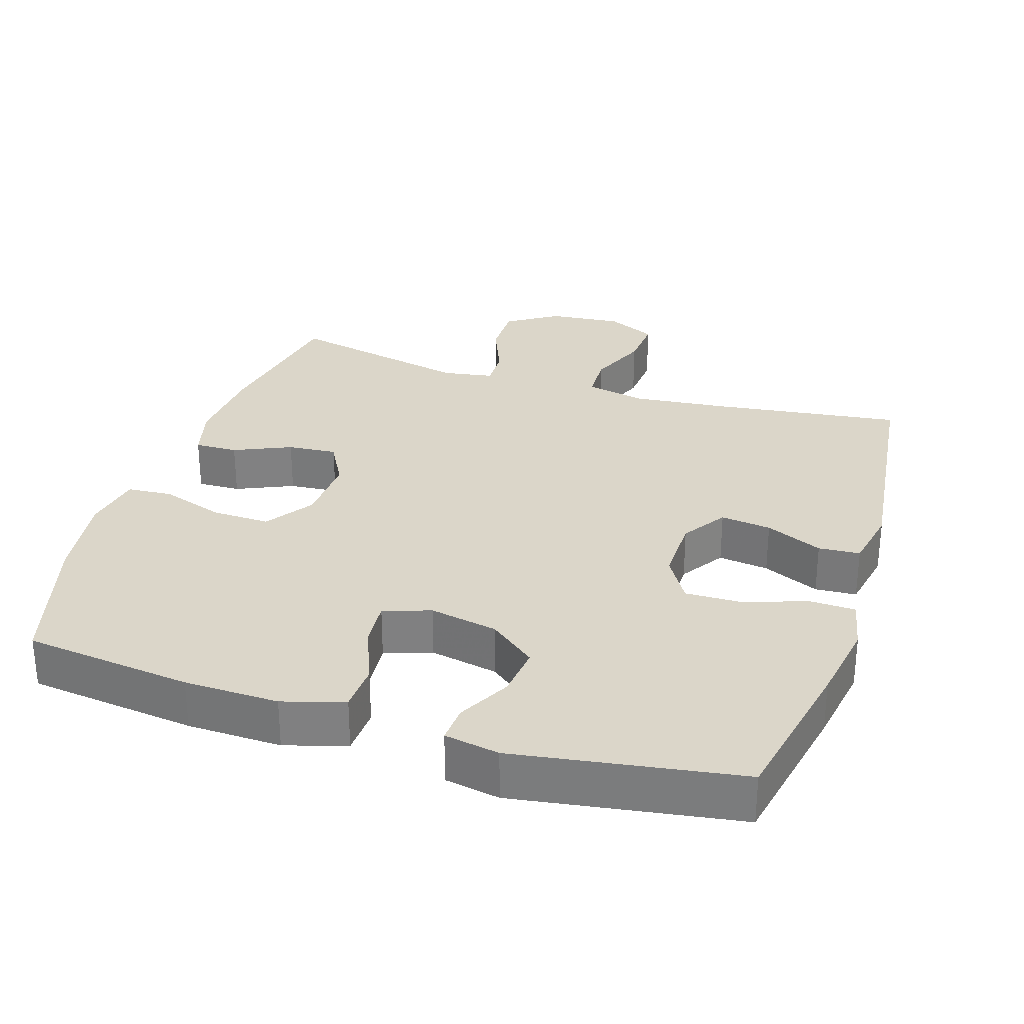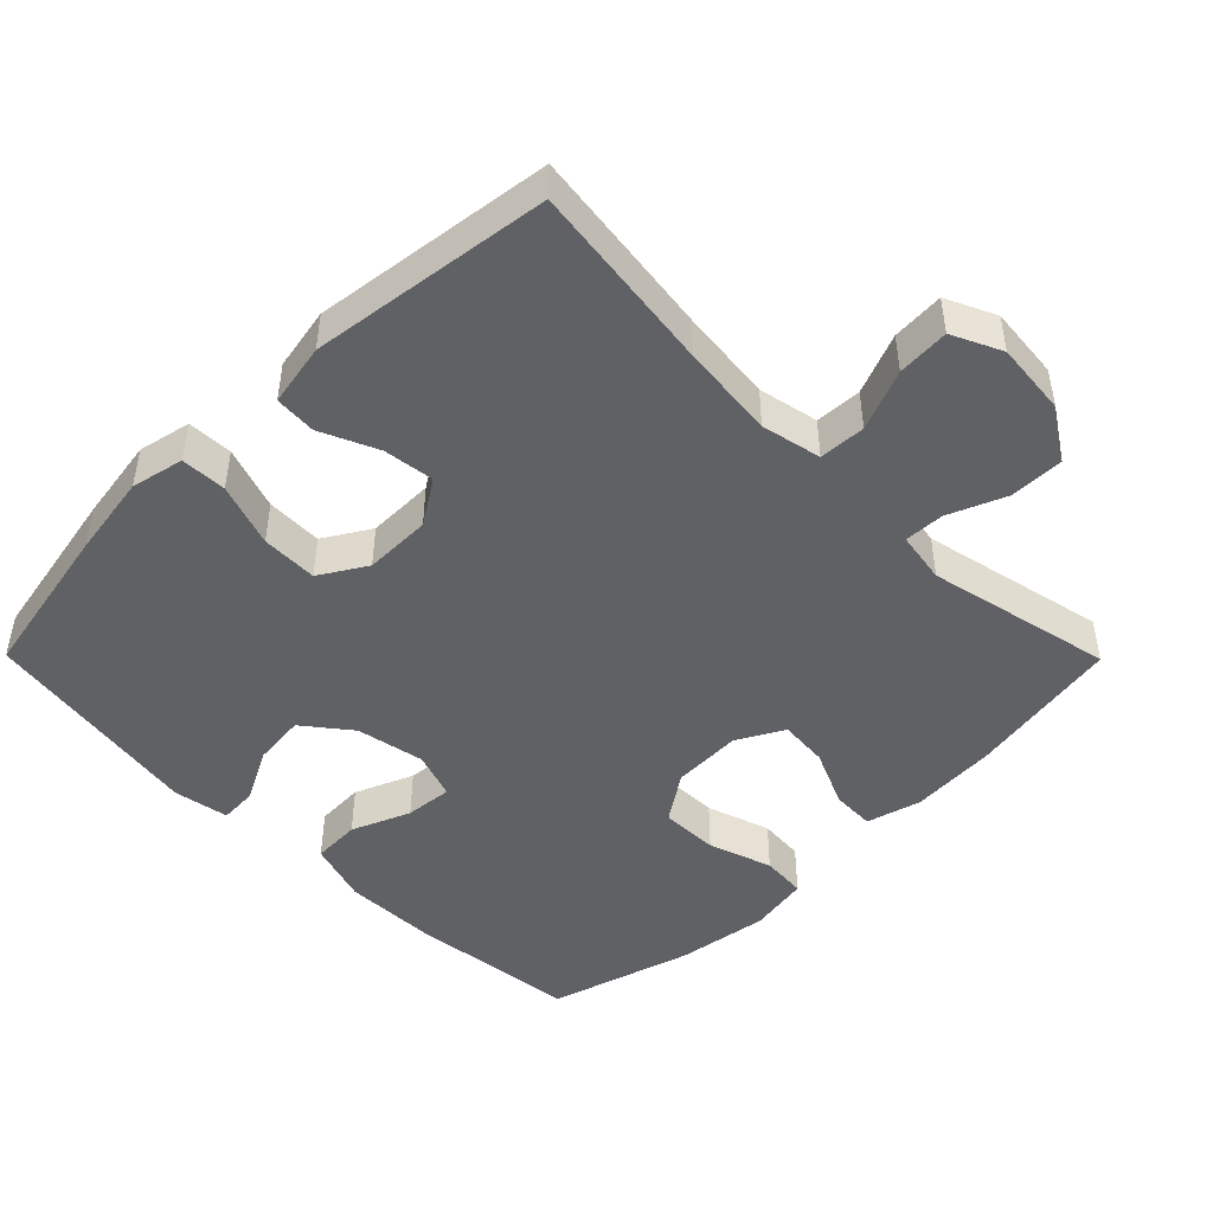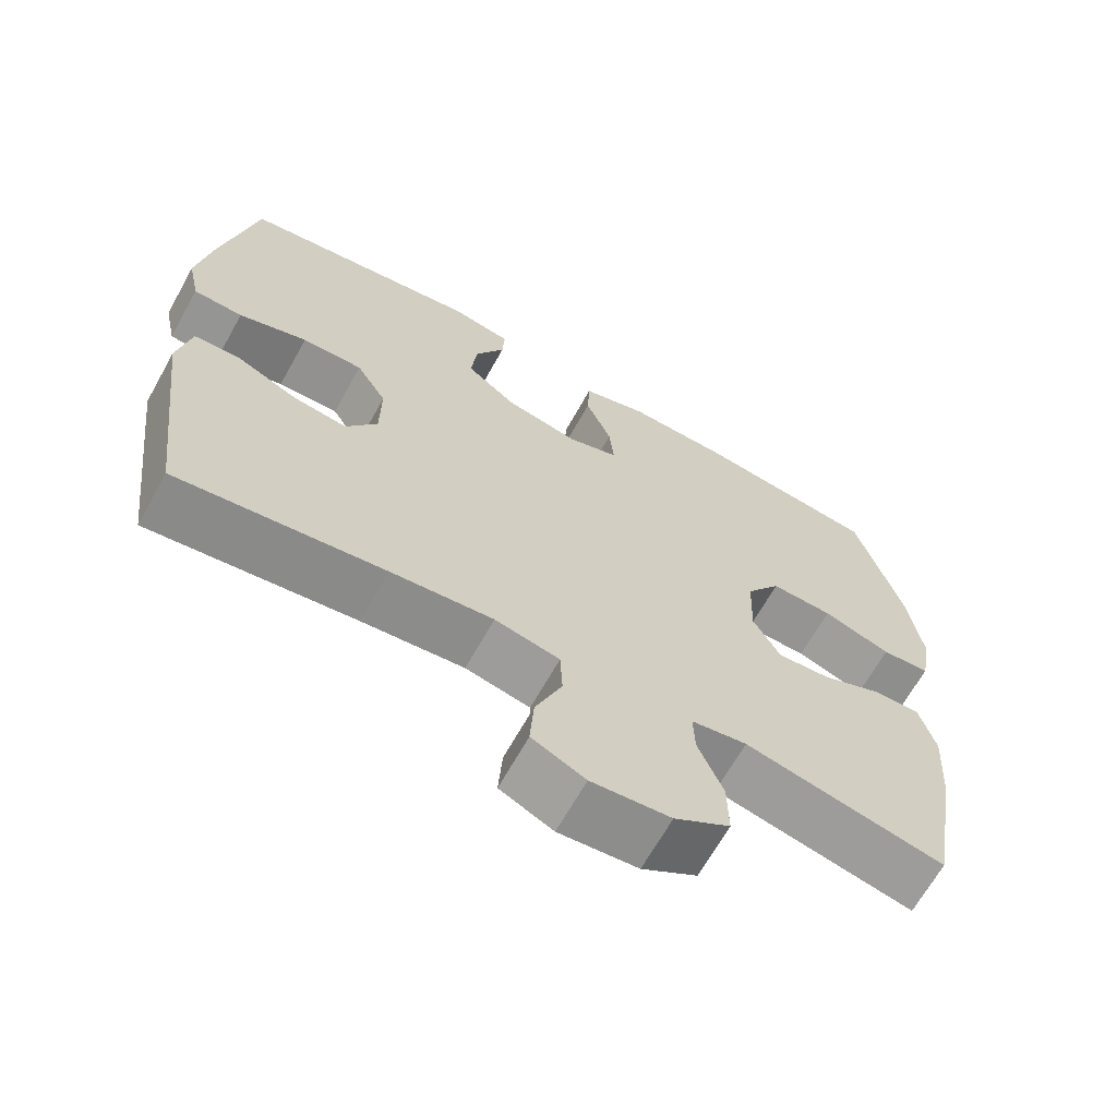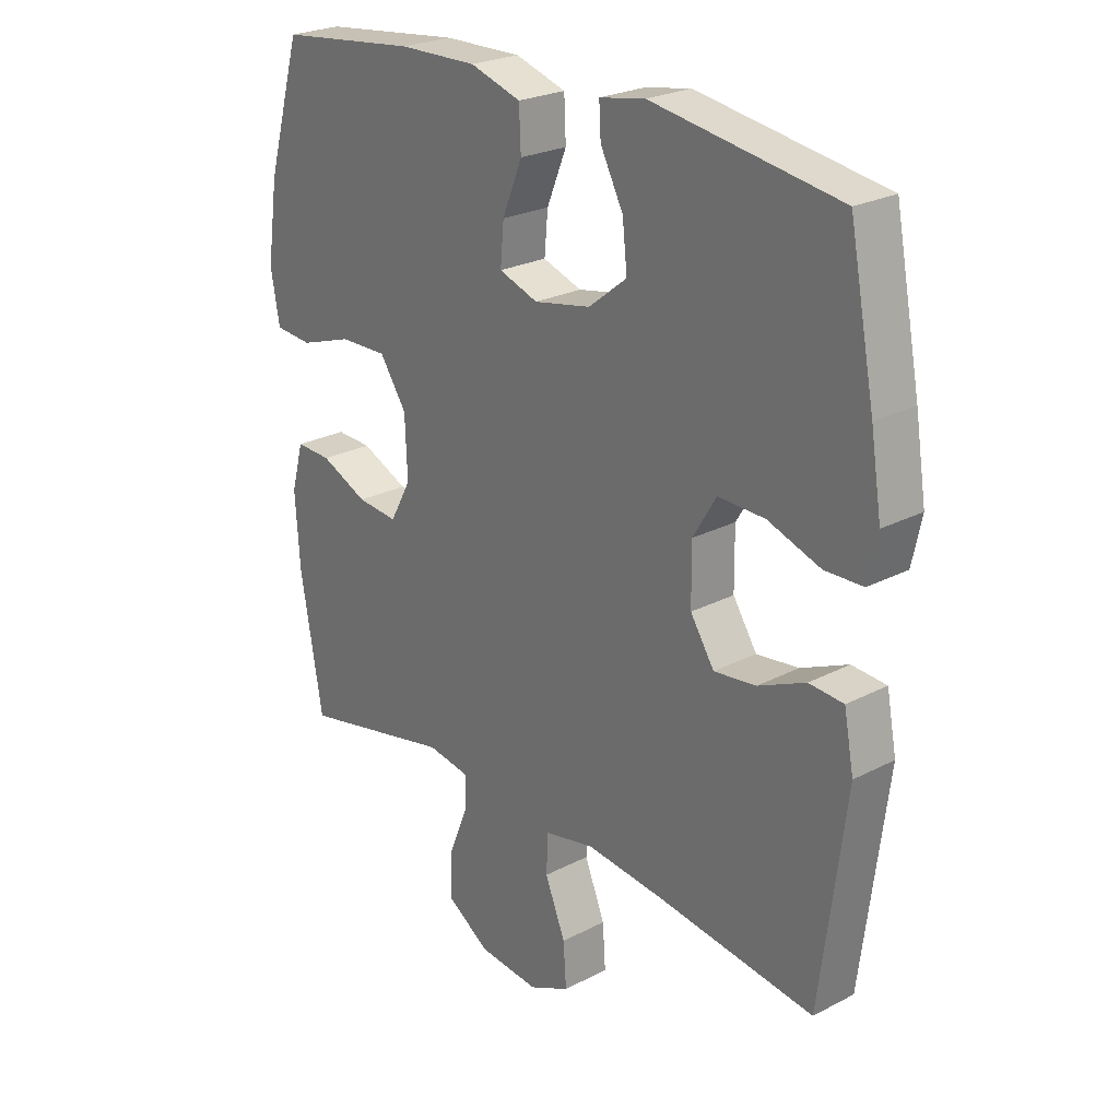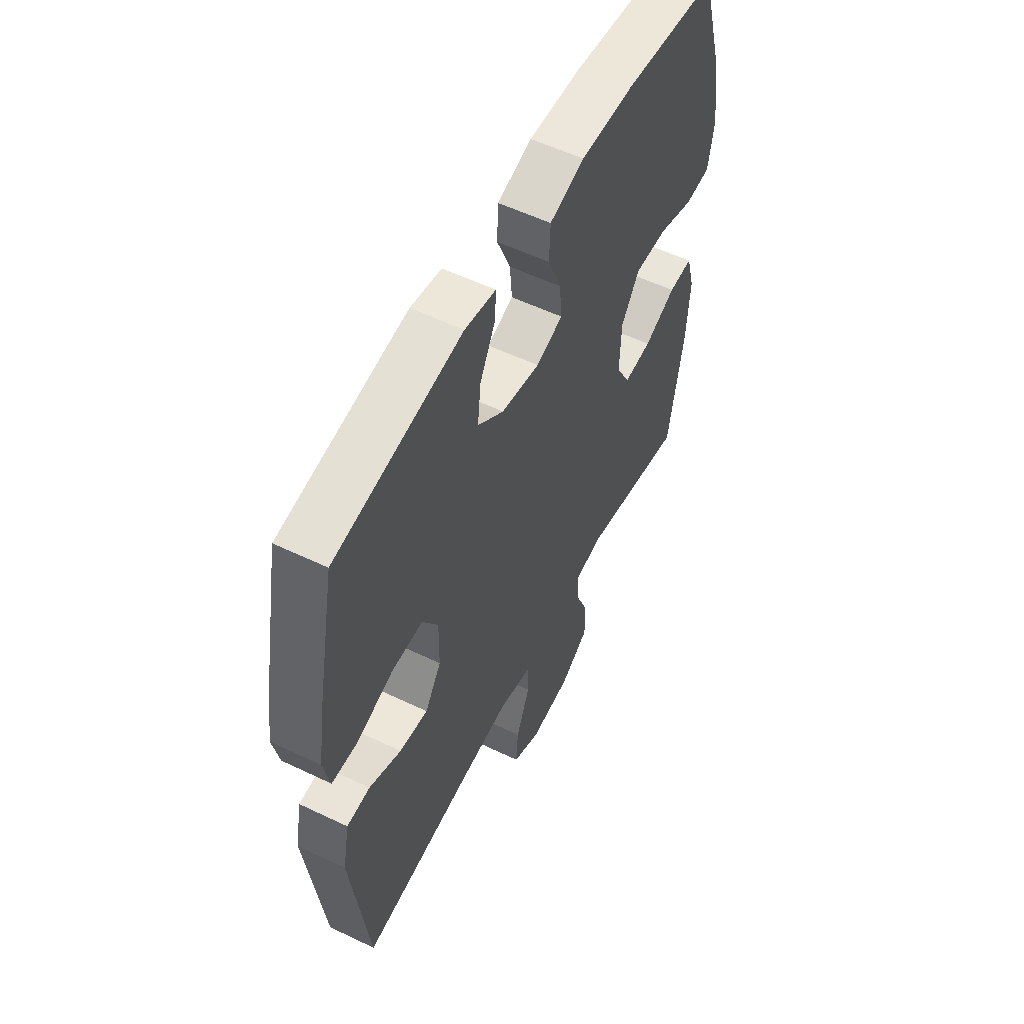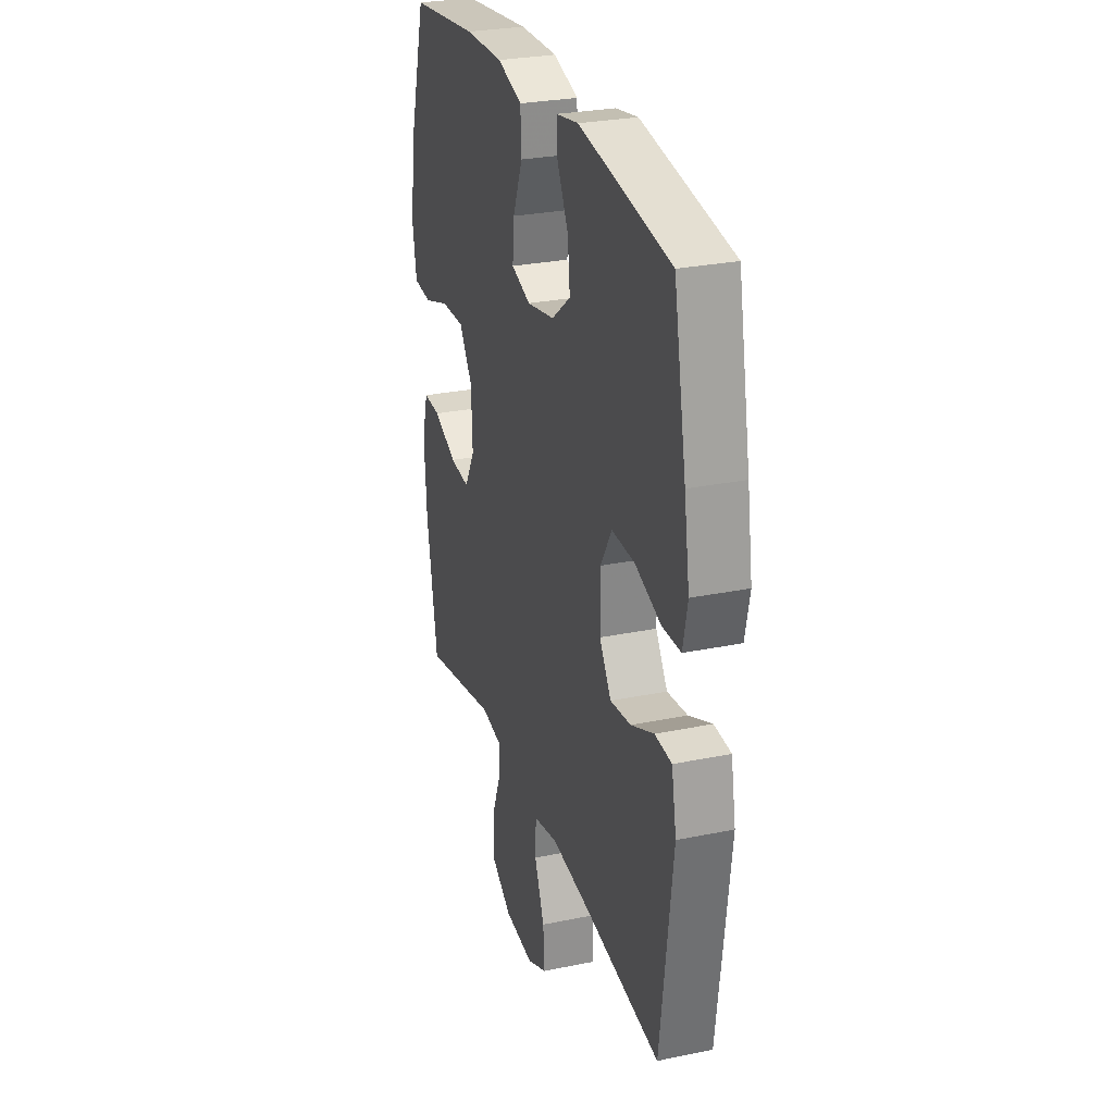
<metadata>
{"format":"obj","ext":"obj","renderer":"f3d","projection":"perspective","resolution":1024,"background":"white","views":[{"elev":29.9,"azim":17.8,"up":"+Y"},{"elev":-46.8,"azim":134.7,"up":"+Y"},{"elev":-66.7,"azim":150.8,"up":"+Z"},{"elev":24.6,"azim":49.6,"up":"+Z"},{"elev":56.0,"azim":116.7,"up":"+Z"},{"elev":27.9,"azim":72.6,"up":"+Z"}]}
</metadata>
<code>
v -0.5 0.07 0.5
v -0.261 0.07 0.528
v -0.127 0.07 0.531
v -0.04 0.07 0.504
v -0.037 0.07 0.436
v -0.071 0.07 0.353
v -0.077 0.07 0.286
v -0.01 0.07 0.263
v 0.087 0.07 0.282
v 0.153 0.07 0.334
v 0.145 0.07 0.408
v 0.106 0.07 0.483
v 0.103 0.07 0.536
v 0.181 0.07 0.55
v 0.5 0.07 0.5
v 0.544 0.07 0.275
v 0.563 0.07 0.157
v 0.547 0.07 0.082
v 0.482 0.07 0.08
v 0.392 0.07 0.111
v 0.312 0.07 0.113
v 0.272 0.07 0.047
v 0.273 0.07 -0.048
v 0.314 0.07 -0.111
v 0.386 0.07 -0.102
v 0.467 0.07 -0.066
v 0.526 0.07 -0.07
v 0.543 0.07 -0.159
v 0.5 0.07 -0.5
v 0.229 0.07 -0.464
v 0.095 0.07 -0.45
v 0.01 0.07 -0.468
v 0.007 0.07 -0.534
v 0.042 0.07 -0.62
v 0.047 0.07 -0.694
v -0.023 0.07 -0.727
v -0.127 0.07 -0.717
v -0.2 0.07 -0.67
v -0.199 0.07 -0.593
v -0.166 0.07 -0.512
v -0.164 0.07 -0.455
v -0.237 0.07 -0.443
v -0.5 0.07 -0.5
v -0.538 0.07 -0.28
v -0.546 0.07 -0.158
v -0.525 0.07 -0.081
v -0.464 0.07 -0.083
v -0.383 0.07 -0.119
v -0.313 0.07 -0.125
v -0.277 0.07 -0.059
v -0.281 0.07 0.04
v -0.327 0.07 0.108
v -0.409 0.07 0.106
v -0.499 0.07 0.076
v -0.563 0.07 0.081
v -0.578 0.07 0.166
v -0.559 0.07 0.296
v -0.5 0 0.5
v -0.261 0 0.528
v -0.127 0 0.531
v -0.04 0 0.504
v -0.037 0 0.436
v -0.071 0 0.353
v -0.077 0 0.286
v -0.01 0 0.263
v 0.087 0 0.282
v 0.153 0 0.334
v 0.145 0 0.408
v 0.106 0 0.483
v 0.103 0 0.536
v 0.181 0 0.55
v 0.5 0 0.5
v 0.544 0 0.275
v 0.563 0 0.157
v 0.547 0 0.082
v 0.482 0 0.08
v 0.392 0 0.111
v 0.312 0 0.113
v 0.272 0 0.047
v 0.273 0 -0.048
v 0.314 0 -0.111
v 0.386 0 -0.102
v 0.467 0 -0.066
v 0.526 0 -0.07
v 0.543 0 -0.159
v 0.5 0 -0.5
v 0.229 0 -0.464
v 0.095 0 -0.45
v 0.01 0 -0.468
v 0.007 0 -0.534
v 0.042 0 -0.62
v 0.047 0 -0.694
v -0.023 0 -0.727
v -0.127 0 -0.717
v -0.2 0 -0.67
v -0.199 0 -0.593
v -0.166 0 -0.512
v -0.164 0 -0.455
v -0.237 0 -0.443
v -0.5 0 -0.5
v -0.538 0 -0.28
v -0.546 0 -0.158
v -0.525 0 -0.081
v -0.464 0 -0.083
v -0.383 0 -0.119
v -0.313 0 -0.125
v -0.277 0 -0.059
v -0.281 0 0.04
v -0.327 0 0.108
v -0.409 0 0.106
v -0.499 0 0.076
v -0.563 0 0.081
v -0.578 0 0.166
v -0.559 0 0.296
f 4 5 6
f 3 4 6
f 2 3 6
f 1 2 6
f 57 1 6
f 56 57 6
f 55 56 6
f 54 55 6
f 53 54 6
f 52 53 6 7
f 51 52 7 8
f 50 51 8 9
f 49 50 9 10
f 46 47 48
f 45 46 48
f 44 45 48
f 43 44 48
f 42 43 48
f 41 42 48 49
f 38 39 40
f 37 38 40
f 36 37 40
f 35 36 40
f 34 35 40
f 33 34 40
f 32 33 40 41
f 41 49 10
f 32 41 10
f 31 32 10
f 28 29 30
f 27 28 30
f 26 27 30
f 25 26 30
f 24 25 30 31
f 18 19 20
f 17 18 20
f 16 17 20
f 15 16 20
f 14 15 20
f 13 14 20
f 12 13 20
f 11 12 20
f 10 11 20 21
f 23 24 31
f 22 23 31 10
f 10 21 22
f 63 62 61
f 63 61 60
f 63 60 59
f 63 59 58
f 63 58 114
f 63 114 113
f 63 113 112
f 63 112 111
f 63 111 110
f 64 63 110 109
f 65 64 109 108
f 66 65 108 107
f 67 66 107 106
f 105 104 103
f 105 103 102
f 105 102 101
f 105 101 100
f 105 100 99
f 106 105 99 98
f 97 96 95
f 97 95 94
f 97 94 93
f 97 93 92
f 97 92 91
f 97 91 90
f 98 97 90 89
f 67 106 98
f 67 98 89
f 67 89 88
f 87 86 85
f 87 85 84
f 87 84 83
f 87 83 82
f 88 87 82 81
f 77 76 75
f 77 75 74
f 77 74 73
f 77 73 72
f 77 72 71
f 77 71 70
f 77 70 69
f 77 69 68
f 78 77 68 67
f 88 81 80
f 67 88 80 79
f 79 78 67
f 1 58 59 2
f 2 59 60 3
f 3 60 61 4
f 4 61 62 5
f 5 62 63 6
f 6 63 64 7
f 7 64 65 8
f 8 65 66 9
f 9 66 67 10
f 10 67 68 11
f 11 68 69 12
f 12 69 70 13
f 13 70 71 14
f 14 71 72 15
f 15 72 73 16
f 16 73 74 17
f 17 74 75 18
f 18 75 76 19
f 19 76 77 20
f 20 77 78 21
f 21 78 79 22
f 22 79 80 23
f 23 80 81 24
f 24 81 82 25
f 25 82 83 26
f 26 83 84 27
f 27 84 85 28
f 28 85 86 29
f 29 86 87 30
f 30 87 88 31
f 31 88 89 32
f 32 89 90 33
f 33 90 91 34
f 34 91 92 35
f 35 92 93 36
f 36 93 94 37
f 37 94 95 38
f 38 95 96 39
f 39 96 97 40
f 40 97 98 41
f 41 98 99 42
f 42 99 100 43
f 43 100 101 44
f 44 101 102 45
f 45 102 103 46
f 46 103 104 47
f 47 104 105 48
f 48 105 106 49
f 49 106 107 50
f 50 107 108 51
f 51 108 109 52
f 52 109 110 53
f 53 110 111 54
f 54 111 112 55
f 55 112 113 56
f 56 113 114 57
f 57 114 58 1

</code>
